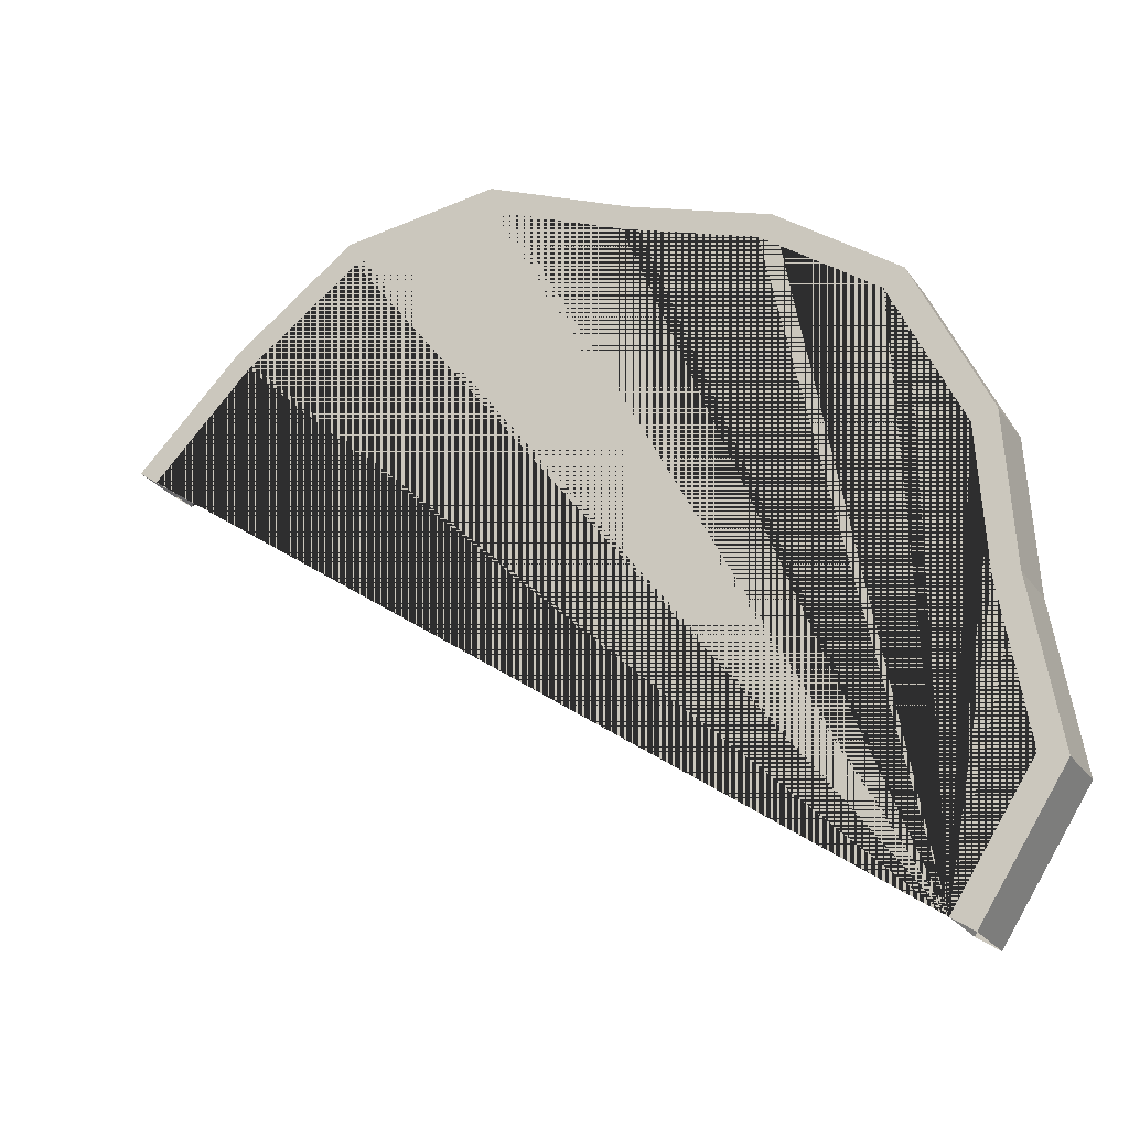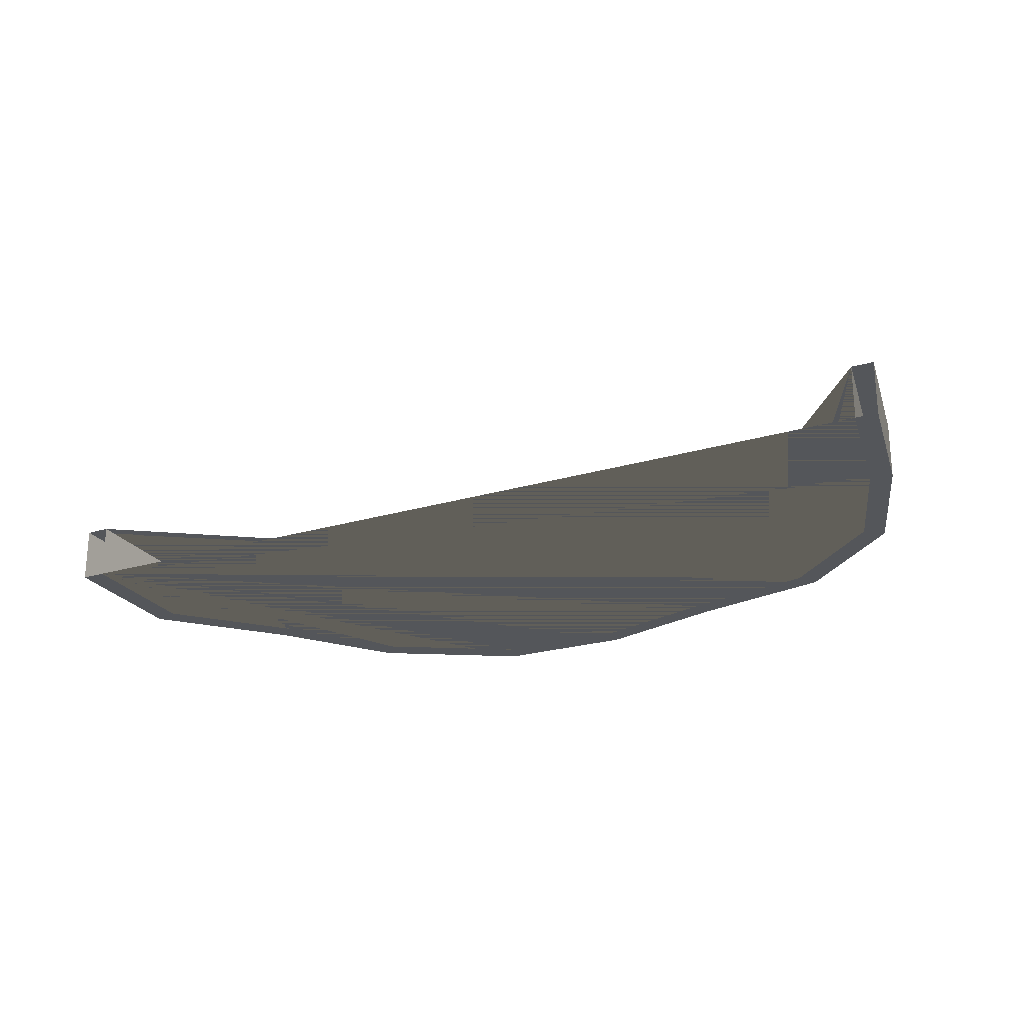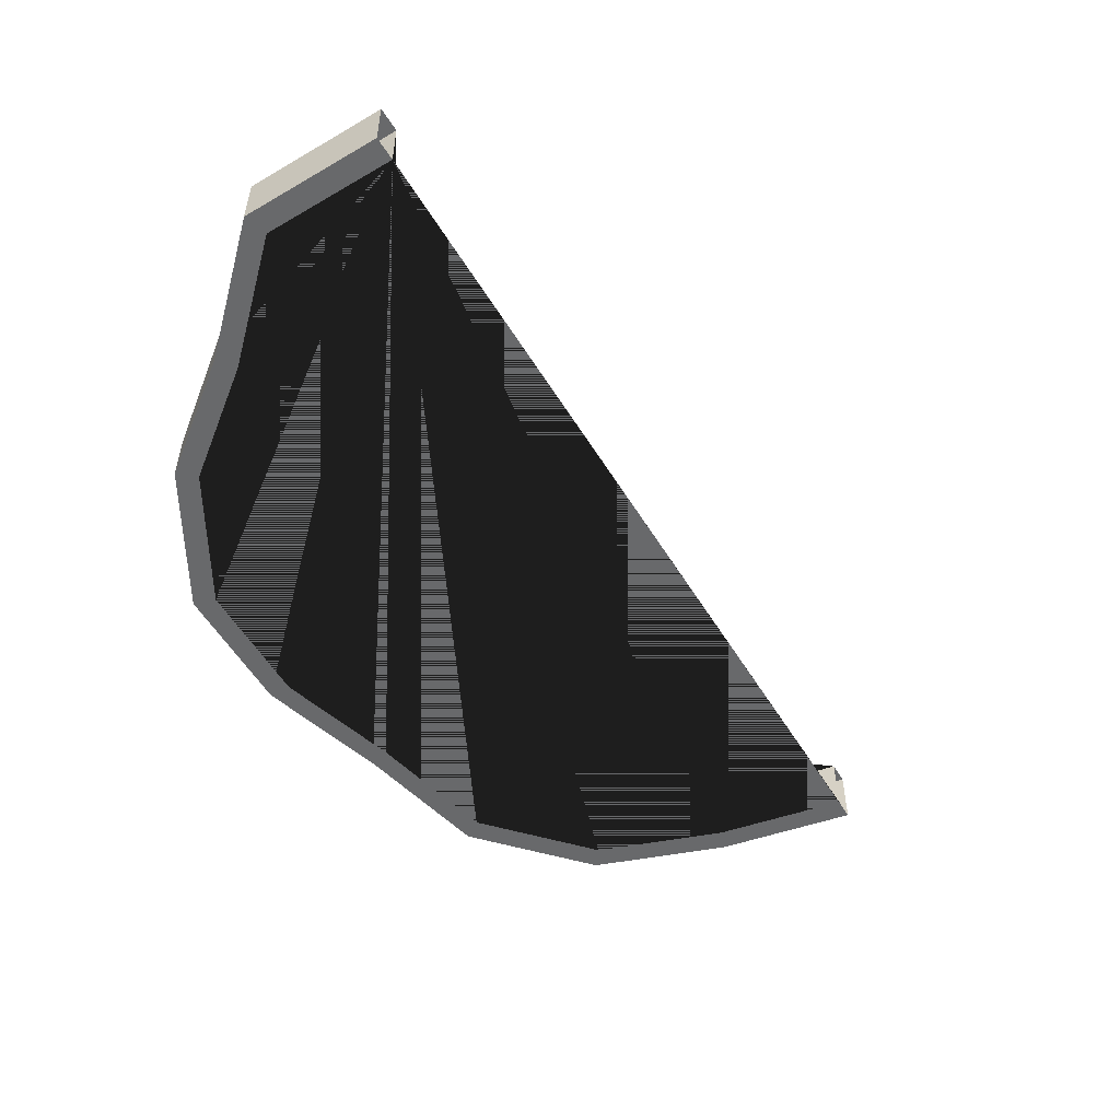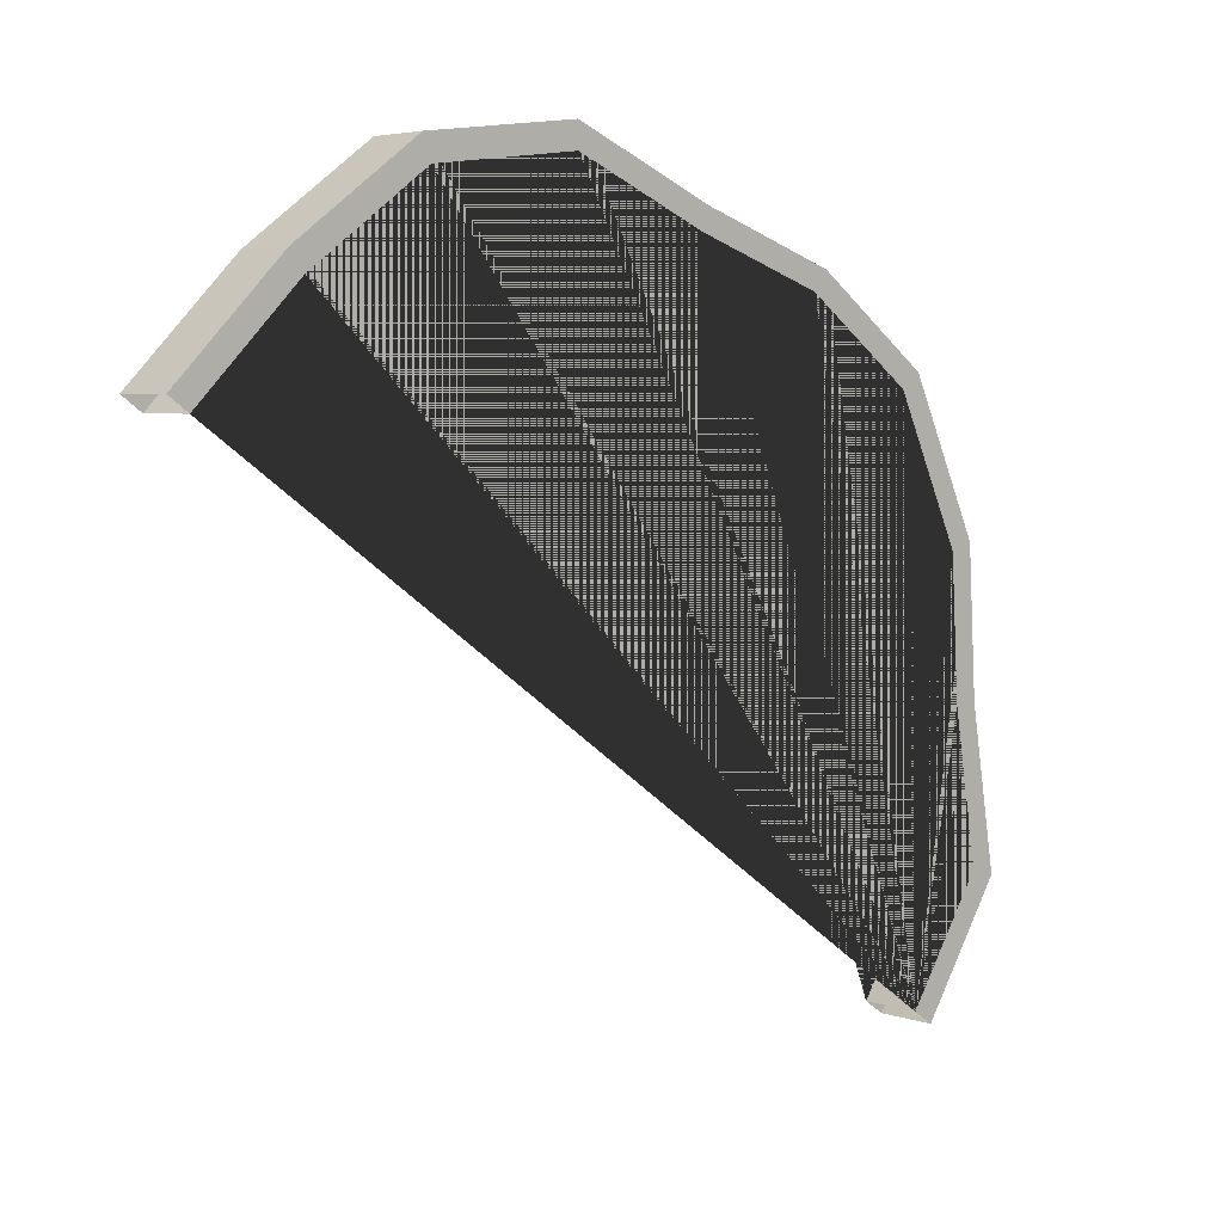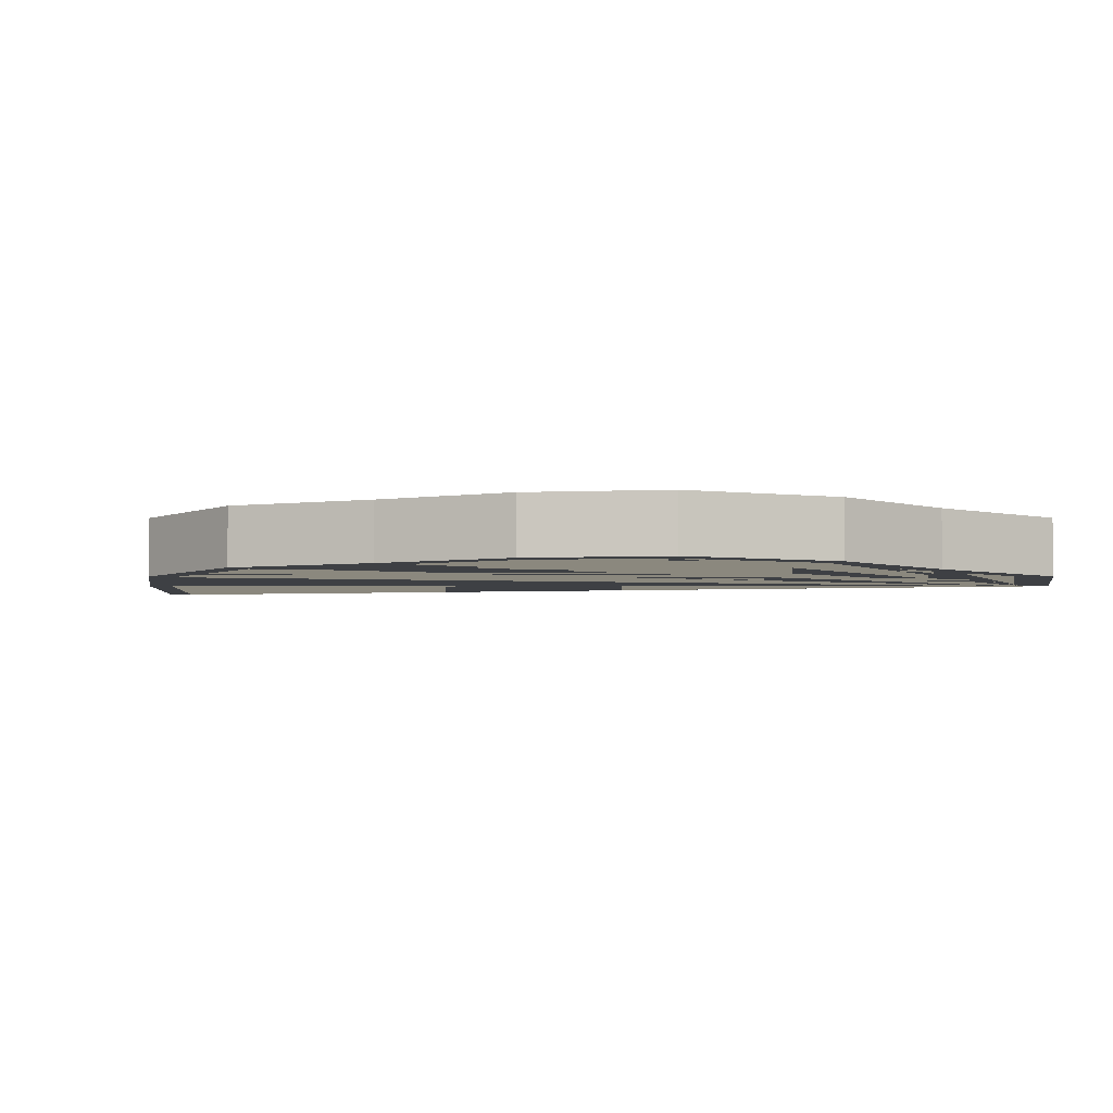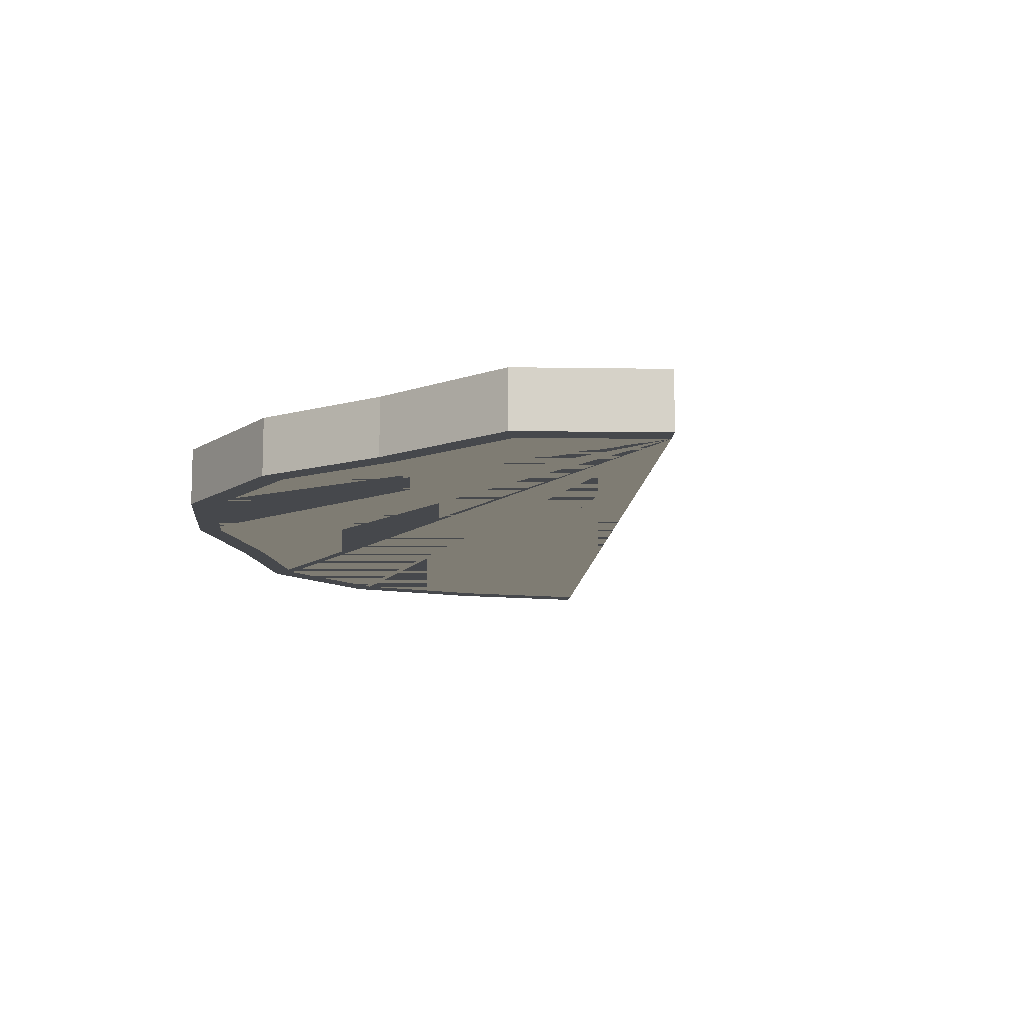
<metadata>
{"format":"obj","ext":"obj","renderer":"f3d","projection":"perspective","resolution":1024,"background":"white","views":[{"elev":-24.5,"azim":26.9,"up":"+Z"},{"elev":-25.1,"azim":-119.5,"up":"+Y"},{"elev":-52.6,"azim":155.3,"up":"+Y"},{"elev":4.4,"azim":-42.4,"up":"+Z"},{"elev":-4.6,"azim":43.9,"up":"+Y"},{"elev":-11.4,"azim":121.0,"up":"+Y"}]}
</metadata>
<code>
o Cylinder.001_Cylinder.002
v 14.19 -1 -9.615
v 14.19 1 -9.615
v 16.97 -1 -5.366
v 16.97 1 -5.366
v 16.08 -1 1e-06
v 16.08 1 1e-06
v 15.8 -1 4.944
v 15.8 1 4.944
v 13.39 -1 10.04
v 13.39 1 10.04
v 9.405 -1 12.94
v 9.405 1 12.94
v 4.713 -1 14.55
v 4.713 1 14.55
v -0.07786 -1 16.58
v -0.07786 1 16.58
v -5.273 -1 15.95
v -5.273 1 15.95
v -9.405 -1 12.94
v -9.405 1 12.94
v -12.94 -1 9.405
v -12.94 1 9.405
v 13.49 1 -9.134
v 15.01 1 4.697
v 16.12 1 -5.098
v -12.3 1 8.934
v 12.72 1 9.539
v -0.07397 1 15.76
v 8.934 1 12.3
v 15.27 1 1e-06
v -8.934 1 12.3
v 4.477 1 13.82
v -5.009 1 15.15
v 13.49 -1 -9.134
v -12.3 -1 8.934
v 16.12 -1 -5.098
v 15.01 -1 4.697
v -0.07397 -1 15.76
v -8.934 -1 12.3
v 15.27 -1 1e-06
v 4.477 -1 13.82
v 8.934 -1 12.3
v -5.009 -1 15.15
v 12.72 -1 9.539
f 1 2 4 3
f 3 4 6 5
f 5 6 8 7
f 7 8 10 9
f 9 10 12 11
f 11 12 14 13
f 13 14 16 15
f 15 16 18 17
f 17 18 20 19
f 19 20 22 21
f 32 14 12 10 8 6 4 2 23 25 30 24 27 29
f 25 23 34 36
f 25 36 40 30
f 24 30 40 37
f 27 24 37 44
f 29 27 44 42
f 32 29 42 41
f 28 32 41 38
f 43 33 28 38
f 31 33 43 39
f 35 26 31 39
f 34 1 3 5 7 9 11 13 15 17 19 21 35 39 43 38 41 42 44 37 40 36
f 26 22 20 18 16 14 32 28 33 31

</code>
